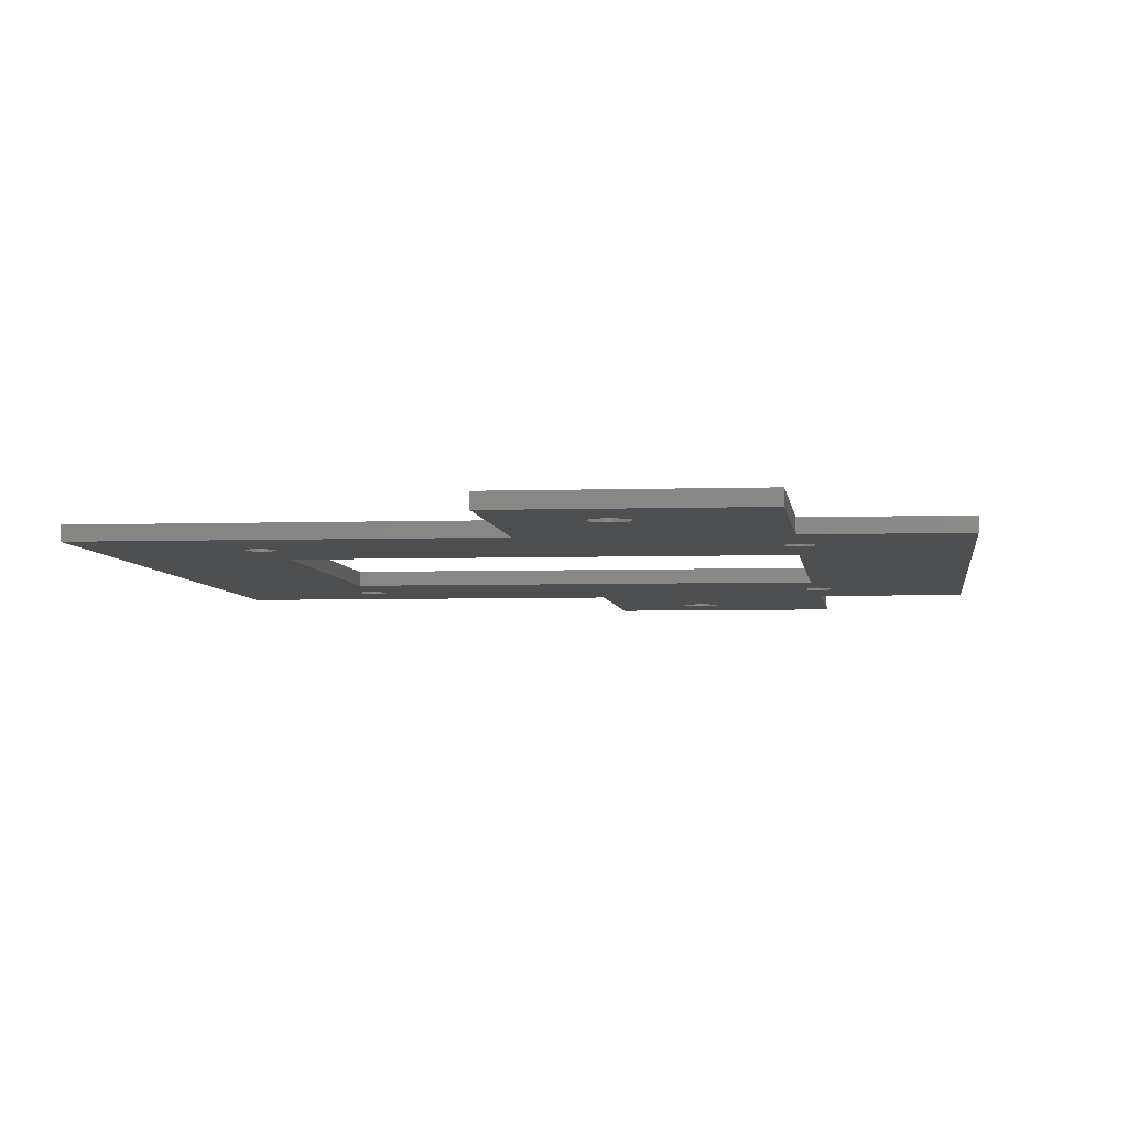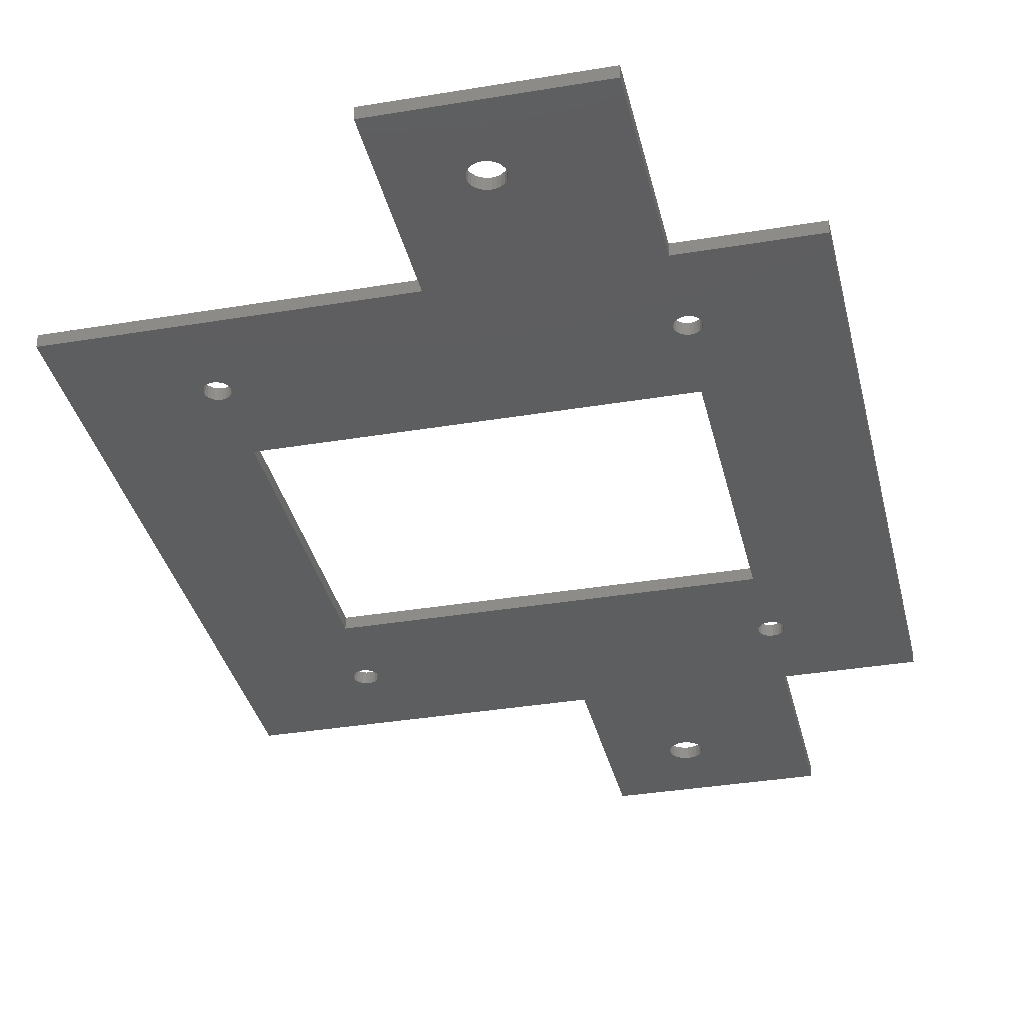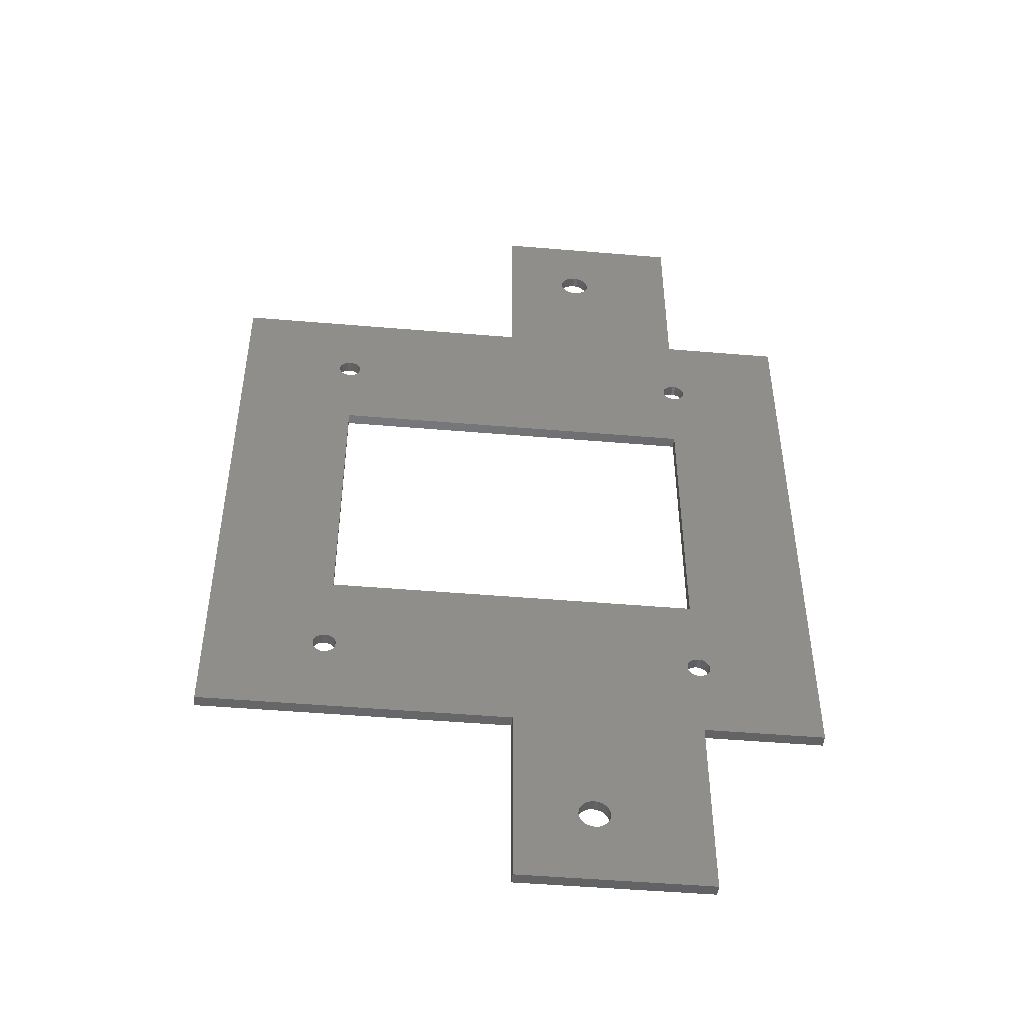
<metadata>
{"format":"stl","ext":"stl","renderer":"f3d","projection":"perspective","resolution":1024,"background":"white","views":[{"elev":-4.4,"azim":-173.5,"up":"+Z"},{"elev":-34.7,"azim":-167.3,"up":"+Z"},{"elev":-48.5,"azim":174.6,"up":"+Y"}]}
</metadata>
<code>
# stl→obj: 320 verts, 664 faces
v 40 130 1.075e-14
v 40 105 1.5
v 40 105 2.062e-14
v 40 130 1.5
v 15.5 25 1.5
v 0 25 1.762e-16
v 15.5 25 1.762e-16
v 0 25 1.5
v 0 105 1.5
v 15.5 105 7.755e-15
v 0 105 1.762e-16
v 15.5 105 1.5
v 80 25 1.5
v 40 25 1.128e-14
v 80 25 1.762e-16
v 40 25 1.5
v 15.5 130 1.5
v 15.5 130 1.762e-16
v 40 9.998e-16 0
v 40 6.203e-16 1.5
v 80 105 1.5
v 80 105 1.762e-16
v 29.48 8.068 1.5
v 30 8 1.762e-16
v 29.48 8.068 1.762e-16
v 30 8 1.5
v 15.5 37.5 1.5
v 15.11 37.45 1.762e-16
v 15.5 37.5 1.762e-16
v 15.11 37.45 1.5
v 63 36 1.762e-16
v 63.05 35.61 1.5
v 63.05 35.61 1.762e-16
v 63 36 1.5
v 32 10 1.5
v 31.93 9.482 1.762e-16
v 31.93 9.482 1.5
v 32 10 1.762e-16
v 63.44 37.06 1.762e-16
v 63.2 36.75 1.5
v 63.2 36.75 1.762e-16
v 63.44 37.06 1.5
v 15.11 95.45 1.5
v 14.75 95.3 1.762e-16
v 15.11 95.45 1.762e-16
v 14.75 95.3 1.5
v 14 36 1.762e-16
v 14.05 35.61 1.5
v 14.05 35.61 1.762e-16
v 14 36 1.5
v 28.07 120.5 1.762e-16
v 28 120 1.5
v 28 120 1.762e-16
v 28.07 120.5 1.5
v 65.25 95.3 1.5
v 64.89 95.45 1.762e-16
v 65.25 95.3 1.762e-16
v 64.89 95.45 1.5
v 14.2 35.25 1.5
v 14.2 35.25 1.762e-16
v 63.2 93.25 1.762e-16
v 63.44 92.94 1.5
v 63.44 92.94 1.762e-16
v 63.2 93.25 1.5
v 31.93 10.52 1.5
v 31.93 10.52 1.762e-16
v 28.27 121 1.762e-16
v 28.27 121 1.5
v 16.56 37.06 1.5
v 16.25 37.3 1.762e-16
v 16.56 37.06 1.762e-16
v 16.25 37.3 1.5
v 29 8.268 1.5
v 29 8.268 1.762e-16
v 14 94 1.762e-16
v 14.05 93.61 1.5
v 14.05 93.61 1.762e-16
v 14 94 1.5
v 15.5 34.5 1.5
v 15.89 34.55 1.762e-16
v 15.5 34.5 1.762e-16
v 15.89 34.55 1.5
v 65.95 36.39 1.5
v 66 36 1.762e-16
v 66 36 1.5
v 65.95 36.39 1.762e-16
v 65.95 35.61 1.5
v 65.8 35.25 1.762e-16
v 65.8 35.25 1.5
v 65.95 35.61 1.762e-16
v 65.8 36.75 1.5
v 65.8 36.75 1.762e-16
v 14.75 37.3 1.762e-16
v 14.75 37.3 1.5
v 64.89 34.55 1.5
v 65.25 34.7 1.762e-16
v 64.89 34.55 1.762e-16
v 65.25 34.7 1.5
v 63.2 94.75 1.762e-16
v 63.05 94.39 1.5
v 63.05 94.39 1.762e-16
v 63.2 94.75 1.5
v 30 12 1.5
v 29.48 11.93 1.762e-16
v 30 12 1.762e-16
v 29.48 11.93 1.5
v 65.95 94.39 1.5
v 66 94 1.762e-16
v 66 94 1.5
v 65.95 94.39 1.762e-16
v 14.2 93.25 1.5
v 14.2 93.25 1.762e-16
v 14.44 92.94 1.5
v 14.44 92.94 1.762e-16
v 14.44 95.06 1.762e-16
v 14.2 94.75 1.5
v 14.2 94.75 1.762e-16
v 14.44 95.06 1.5
v 63.44 95.06 1.762e-16
v 63.44 95.06 1.5
v 65.56 95.06 1.5
v 65.56 95.06 1.762e-16
v 64.5 95.5 1.762e-16
v 64.5 95.5 1.5
v 14.44 34.94 1.5
v 14.75 34.7 1.762e-16
v 14.44 34.94 1.762e-16
v 14.75 34.7 1.5
v 15.5 95.5 1.5
v 15.5 95.5 1.762e-16
v 63.05 93.61 1.762e-16
v 63.05 93.61 1.5
v 65.25 92.7 1.5
v 65.56 92.94 1.762e-16
v 65.25 92.7 1.762e-16
v 65.56 92.94 1.5
v 31.41 11.41 1.5
v 31 11.73 1.762e-16
v 31.41 11.41 1.762e-16
v 31 11.73 1.5
v 31.73 11 1.762e-16
v 31.73 11 1.5
v 63.75 37.3 1.5
v 63.75 37.3 1.762e-16
v 65.56 34.94 1.762e-16
v 65.56 34.94 1.5
v 64.11 92.55 1.5
v 64.5 92.5 1.762e-16
v 64.11 92.55 1.762e-16
v 64.5 92.5 1.5
v 15.89 92.55 1.5
v 16.25 92.7 1.762e-16
v 15.89 92.55 1.762e-16
v 16.25 92.7 1.5
v 17 36 1.5
v 16.95 35.61 1.762e-16
v 16.95 35.61 1.5
v 17 36 1.762e-16
v 16.8 36.75 1.5
v 16.95 36.39 1.762e-16
v 16.95 36.39 1.5
v 16.8 36.75 1.762e-16
v 16.25 95.3 1.5
v 15.89 95.45 1.762e-16
v 16.25 95.3 1.762e-16
v 15.89 95.45 1.5
v 14.05 94.39 1.5
v 14.05 94.39 1.762e-16
v 65.8 93.25 1.5
v 65.8 93.25 1.762e-16
v 16.95 93.61 1.5
v 16.8 93.25 1.762e-16
v 16.8 93.25 1.5
v 16.95 93.61 1.762e-16
v 63.75 95.3 1.5
v 63.75 95.3 1.762e-16
v 64.5 34.5 1.5
v 64.5 34.5 1.762e-16
v 28.59 121.4 1.762e-16
v 28.59 121.4 1.5
v 29.48 121.9 1.5
v 29 121.7 1.762e-16
v 29.48 121.9 1.762e-16
v 29 121.7 1.5
v 31.41 121.4 1.5
v 31.73 121 1.762e-16
v 31.73 121 1.5
v 31.41 121.4 1.762e-16
v 28.27 119 1.762e-16
v 28.59 118.6 1.5
v 28.59 118.6 1.762e-16
v 28.27 119 1.5
v 15.89 37.45 1.762e-16
v 15.89 37.45 1.5
v 30.52 121.9 1.5
v 30 122 1.762e-16
v 30.52 121.9 1.762e-16
v 30 122 1.5
v 31.93 120.5 1.762e-16
v 31.93 120.5 1.5
v 28.07 10.52 1.762e-16
v 28 10 1.5
v 28 10 1.762e-16
v 28.07 10.52 1.5
v 64.11 95.45 1.5
v 64.11 95.45 1.762e-16
v 63.2 35.25 1.5
v 63.2 35.25 1.762e-16
v 31 121.7 1.762e-16
v 31 121.7 1.5
v 64.89 37.45 1.5
v 64.5 37.5 1.762e-16
v 64.89 37.45 1.762e-16
v 64.5 37.5 1.5
v 63.05 36.39 1.5
v 63.05 36.39 1.762e-16
v 32 120 1.762e-16
v 32 120 1.5
v 31.73 9 1.5
v 31.41 8.586 1.762e-16
v 31.41 8.586 1.5
v 31.73 9 1.762e-16
v 28.07 119.5 1.5
v 28.07 119.5 1.762e-16
v 28.27 9 1.762e-16
v 28.59 8.586 1.5
v 28.59 8.586 1.762e-16
v 28.27 9 1.5
v 31.73 119 1.5
v 31.41 118.6 1.762e-16
v 31.41 118.6 1.5
v 31.73 119 1.762e-16
v 15.11 34.55 1.762e-16
v 15.11 34.55 1.5
v 29 11.73 1.762e-16
v 29 11.73 1.5
v 16.56 95.06 1.762e-16
v 16.8 94.75 1.762e-16
v 16.95 94.39 1.762e-16
v 17 94 1.762e-16
v 15.5 0 1.762e-16
v 16.25 34.7 1.762e-16
v 16.56 34.94 1.762e-16
v 16.8 35.25 1.762e-16
v 28.07 9.482 1.762e-16
v 30.52 8.068 1.762e-16
v 31 8.268 1.762e-16
v 14.05 36.39 1.762e-16
v 14.2 36.75 1.762e-16
v 14.44 37.06 1.762e-16
v 14.75 92.7 1.762e-16
v 15.11 92.55 1.762e-16
v 15.5 92.5 1.762e-16
v 16 83 1.762e-16
v 64 83 1.762e-16
v 16.56 92.94 1.762e-16
v 29 118.3 1.762e-16
v 29.48 118.1 1.762e-16
v 30 118 1.762e-16
v 30.52 118.1 1.762e-16
v 31 118.3 1.762e-16
v 31.93 119.5 1.762e-16
v 63 94 1.762e-16
v 63.75 92.7 1.762e-16
v 64 47 1.762e-16
v 65.8 94.75 1.762e-16
v 63.75 34.7 1.762e-16
v 63.44 34.94 1.762e-16
v 64.11 34.55 1.762e-16
v 16 47 1.762e-16
v 28.59 11.41 1.762e-16
v 28.27 11 1.762e-16
v 30.52 11.93 1.762e-16
v 64.11 37.45 1.762e-16
v 64.89 92.55 1.762e-16
v 65.25 37.3 1.762e-16
v 65.56 37.06 1.762e-16
v 65.95 93.61 1.762e-16
v 16.8 35.25 1.5
v 30.52 11.93 1.5
v 65.8 94.75 1.5
v 63.44 34.94 1.5
v 15.11 92.55 1.5
v 15.5 92.5 1.5
v 28.07 9.482 1.5
v 30.52 8.068 1.5
v 31 8.268 1.5
v 65.56 37.06 1.5
v 64.11 37.45 1.5
v 17 94 1.5
v 15.5 0 1.5
v 16.56 95.06 1.5
v 28.27 11 1.5
v 28.59 11.41 1.5
v 31.93 119.5 1.5
v 31 118.3 1.5
v 64.11 34.55 1.5
v 30.52 118.1 1.5
v 16.25 34.7 1.5
v 14.05 36.39 1.5
v 14.75 92.7 1.5
v 65.95 93.61 1.5
v 14.2 36.75 1.5
v 14.44 37.06 1.5
v 16.8 94.75 1.5
v 63 94 1.5
v 63.75 92.7 1.5
v 16.95 94.39 1.5
v 65.25 37.3 1.5
v 63.75 34.7 1.5
v 16.56 92.94 1.5
v 64.89 92.55 1.5
v 29.48 118.1 1.5
v 30 118 1.5
v 29 118.3 1.5
v 16.56 34.94 1.5
v 16 47 1.5
v 64 47 1.5
v 64 83 1.5
v 16 83 1.5
f 1 2 3
f 2 1 4
f 5 6 7
f 6 5 8
f 9 10 11
f 10 9 12
f 13 14 15
f 14 13 16
f 17 10 12
f 10 17 18
f 19 16 20
f 16 19 14
f 3 21 22
f 21 3 2
f 23 24 25
f 24 23 26
f 27 28 29
f 28 27 30
f 31 32 33
f 32 31 34
f 35 36 37
f 36 35 38
f 39 40 41
f 40 39 42
f 43 44 45
f 44 43 46
f 47 48 49
f 48 47 50
f 51 52 53
f 52 51 54
f 55 56 57
f 56 55 58
f 49 59 60
f 59 49 48
f 61 62 63
f 62 61 64
f 65 38 35
f 38 65 66
f 67 54 51
f 54 67 68
f 69 70 71
f 70 69 72
f 73 25 74
f 25 73 23
f 75 76 77
f 76 75 78
f 79 80 81
f 80 79 82
f 83 84 85
f 84 83 86
f 87 88 89
f 88 87 90
f 91 86 83
f 86 91 92
f 30 93 28
f 93 30 94
f 95 96 97
f 96 95 98
f 99 100 101
f 100 99 102
f 103 104 105
f 104 103 106
f 107 108 109
f 108 107 110
f 77 111 112
f 111 77 76
f 112 113 114
f 113 112 111
f 115 116 117
f 116 115 118
f 119 102 99
f 102 119 120
f 121 57 122
f 57 121 55
f 58 123 56
f 123 58 124
f 125 126 127
f 126 125 128
f 129 45 130
f 45 129 43
f 131 64 61
f 64 131 132
f 133 134 135
f 134 133 136
f 137 138 139
f 138 137 140
f 137 141 142
f 141 137 139
f 143 39 144
f 39 143 42
f 85 90 87
f 90 85 84
f 60 125 127
f 125 60 59
f 89 145 146
f 145 89 88
f 147 148 149
f 148 147 150
f 151 152 153
f 152 151 154
f 155 156 157
f 156 155 158
f 159 160 161
f 160 159 162
f 163 164 165
f 164 163 166
f 117 167 168
f 167 117 116
f 169 134 136
f 134 169 170
f 171 172 173
f 172 171 174
f 175 119 176
f 119 175 120
f 177 97 178
f 97 177 95
f 179 68 67
f 68 179 180
f 181 182 183
f 182 181 184
f 185 186 187
f 186 185 188
f 189 190 191
f 190 189 192
f 72 193 70
f 193 72 194
f 195 196 197
f 196 195 198
f 187 199 200
f 199 187 186
f 201 202 203
f 202 201 204
f 205 176 206
f 176 205 175
f 33 207 208
f 207 33 32
f 185 209 188
f 209 185 210
f 211 212 213
f 212 211 214
f 41 215 216
f 215 41 40
f 22 13 15
f 13 22 21
f 200 217 218
f 217 200 199
f 219 220 221
f 220 219 222
f 9 6 8
f 6 9 11
f 53 223 224
f 223 53 52
f 142 66 65
f 66 142 141
f 225 226 227
f 226 225 228
f 229 230 231
f 230 229 232
f 128 233 126
f 233 128 234
f 106 235 104
f 235 106 236
f 18 179 10
f 179 18 182
f 182 18 1
f 10 179 67
f 10 67 164
f 164 67 165
f 165 67 237
f 237 67 238
f 238 67 239
f 239 67 240
f 240 67 51
f 240 51 53
f 182 1 183
f 183 1 196
f 196 1 197
f 197 1 209
f 209 1 188
f 188 1 186
f 186 1 199
f 199 1 217
f 6 49 7
f 49 6 47
f 47 6 75
f 7 49 60
f 7 60 127
f 7 127 126
f 7 126 233
f 7 233 81
f 7 81 80
f 7 80 241
f 241 80 225
f 241 225 227
f 241 227 74
f 241 74 19
f 225 80 242
f 225 242 243
f 225 243 244
f 225 244 156
f 225 156 158
f 225 158 245
f 245 158 203
f 19 74 25
f 19 25 24
f 19 24 246
f 19 246 247
f 19 247 220
f 19 220 222
f 19 222 36
f 19 36 38
f 19 38 14
f 10 6 11
f 6 10 168
f 6 168 75
f 168 10 117
f 117 10 115
f 115 10 44
f 44 10 45
f 45 10 130
f 130 10 164
f 77 47 75
f 47 77 248
f 248 77 112
f 248 112 249
f 249 112 114
f 249 114 250
f 250 114 251
f 250 251 93
f 93 251 252
f 93 252 28
f 28 252 253
f 28 253 29
f 29 253 153
f 29 153 193
f 193 153 254
f 254 153 152
f 254 152 255
f 255 152 256
f 255 256 172
f 255 172 174
f 255 174 240
f 255 240 3
f 3 240 191
f 191 240 189
f 189 240 224
f 224 240 53
f 3 191 257
f 3 257 258
f 3 258 259
f 3 259 260
f 3 260 261
f 3 261 230
f 3 230 232
f 3 232 262
f 3 262 217
f 3 217 1
f 255 3 263
f 255 263 131
f 255 131 61
f 255 61 63
f 255 63 264
f 255 264 149
f 255 149 265
f 3 101 263
f 101 3 99
f 99 3 119
f 119 3 176
f 176 3 22
f 176 22 206
f 206 22 123
f 123 22 56
f 56 22 57
f 57 22 122
f 122 22 266
f 266 22 110
f 110 22 108
f 108 22 84
f 14 267 15
f 267 14 268
f 268 14 208
f 208 14 33
f 33 14 31
f 15 267 269
f 15 269 178
f 15 178 97
f 15 97 96
f 15 96 145
f 15 145 88
f 15 88 90
f 15 90 84
f 15 84 22
f 193 270 70
f 270 193 254
f 70 270 265
f 70 265 71
f 71 265 162
f 162 265 160
f 160 265 158
f 158 265 14
f 158 14 271
f 158 271 272
f 158 272 201
f 158 201 203
f 271 14 235
f 235 14 104
f 104 14 105
f 105 14 273
f 273 14 138
f 138 14 139
f 139 14 141
f 141 14 66
f 66 14 38
f 14 265 31
f 31 265 216
f 216 265 41
f 41 265 39
f 39 265 144
f 144 265 274
f 274 265 149
f 274 149 148
f 274 148 212
f 212 148 275
f 212 275 213
f 213 275 135
f 213 135 276
f 276 135 134
f 276 134 277
f 277 134 170
f 277 170 92
f 92 170 278
f 92 278 86
f 86 278 108
f 86 108 84
f 157 244 279
f 244 157 156
f 69 162 159
f 162 69 71
f 280 105 273
f 105 280 103
f 17 1 18
f 1 17 4
f 184 179 182
f 179 184 180
f 121 266 281
f 266 121 122
f 208 282 268
f 282 208 207
f 168 78 75
f 78 168 167
f 283 253 252
f 253 283 284
f 203 285 245
f 285 203 202
f 140 273 138
f 273 140 280
f 286 247 246
f 247 286 287
f 288 92 91
f 92 288 277
f 289 144 274
f 144 289 143
f 290 174 171
f 174 290 240
f 37 222 219
f 222 37 36
f 214 274 212
f 274 214 289
f 20 241 19
f 241 20 291
f 292 165 237
f 165 292 163
f 271 293 272
f 293 271 294
f 287 220 247
f 220 287 221
f 295 232 229
f 232 295 262
f 296 230 261
f 230 296 231
f 234 81 233
f 81 234 79
f 224 192 189
f 192 224 223
f 284 153 253
f 153 284 151
f 236 271 235
f 271 236 294
f 194 29 193
f 29 194 27
f 297 178 269
f 178 297 177
f 245 228 225
f 228 245 285
f 298 261 260
f 261 298 296
f 218 262 295
f 262 218 217
f 82 242 80
f 242 82 299
f 98 145 96
f 145 98 146
f 248 50 47
f 50 248 300
f 301 252 251
f 252 301 283
f 302 170 169
f 170 302 278
f 250 303 249
f 303 250 304
f 292 238 305
f 238 292 237
f 101 306 263
f 306 101 100
f 113 251 114
f 251 113 301
f 62 264 63
f 264 62 307
f 308 240 290
f 240 308 239
f 288 276 277
f 276 288 309
f 310 269 267
f 269 310 297
f 263 132 131
f 132 263 306
f 46 115 44
f 115 46 118
f 154 256 152
f 256 154 311
f 166 130 164
f 130 166 129
f 124 206 123
f 206 124 205
f 94 250 93
f 250 94 304
f 150 275 148
f 275 150 312
f 216 34 31
f 34 216 215
f 161 158 155
f 158 161 160
f 109 278 302
f 278 109 108
f 312 135 275
f 135 312 133
f 309 213 276
f 213 309 211
f 313 259 258
f 259 313 314
f 190 257 191
f 257 190 315
f 315 258 257
f 258 315 313
f 26 246 24
f 246 26 286
f 281 110 107
f 110 281 266
f 282 267 268
f 267 282 310
f 249 300 248
f 300 249 303
f 299 243 242
f 243 299 316
f 226 74 227
f 74 226 73
f 305 239 308
f 239 305 238
f 314 260 259
f 260 314 298
f 210 197 209
f 197 210 195
f 279 243 316
f 243 279 244
f 272 204 201
f 204 272 293
f 198 183 196
f 183 198 181
f 307 149 264
f 149 307 147
f 173 256 311
f 256 173 172
f 317 265 270
f 265 317 318
f 9 167 12
f 167 9 78
f 78 9 50
f 12 167 116
f 12 116 118
f 12 118 46
f 12 46 43
f 12 43 129
f 12 129 166
f 5 9 8
f 9 5 48
f 9 48 50
f 48 5 59
f 59 5 125
f 125 5 128
f 128 5 234
f 234 5 79
f 79 5 82
f 300 78 50
f 78 300 76
f 76 300 303
f 76 303 111
f 111 303 304
f 111 304 113
f 113 304 94
f 113 94 301
f 301 94 283
f 283 94 30
f 283 30 27
f 283 27 284
f 284 27 194
f 284 194 151
f 151 194 317
f 317 194 72
f 317 72 318
f 318 72 69
f 318 69 159
f 318 159 161
f 318 161 155
f 318 155 16
f 16 155 294
f 294 155 293
f 293 155 204
f 204 155 202
f 16 294 236
f 16 236 106
f 16 106 103
f 16 103 280
f 16 280 140
f 16 140 137
f 16 137 142
f 16 142 65
f 16 65 35
f 16 35 20
f 318 16 34
f 318 34 215
f 318 215 40
f 318 40 42
f 318 42 143
f 318 143 289
f 318 289 319
f 16 32 34
f 32 16 207
f 207 16 282
f 282 16 310
f 310 16 13
f 310 13 297
f 297 13 177
f 177 13 95
f 95 13 98
f 98 13 146
f 146 13 89
f 89 13 87
f 87 13 85
f 85 13 109
f 2 175 21
f 175 2 120
f 120 2 102
f 102 2 100
f 100 2 306
f 21 175 205
f 21 205 124
f 21 124 58
f 21 58 55
f 21 55 121
f 21 121 281
f 21 281 107
f 21 107 109
f 21 109 13
f 151 320 154
f 320 151 317
f 154 320 319
f 154 319 311
f 311 319 173
f 173 319 171
f 171 319 290
f 290 319 2
f 290 2 190
f 290 190 192
f 290 192 223
f 290 223 52
f 190 2 315
f 315 2 313
f 313 2 314
f 314 2 298
f 298 2 296
f 296 2 231
f 231 2 229
f 229 2 295
f 295 2 218
f 2 319 306
f 306 319 132
f 132 319 64
f 64 319 62
f 62 319 307
f 307 319 147
f 147 319 289
f 147 289 214
f 147 214 150
f 150 214 211
f 150 211 312
f 312 211 309
f 312 309 133
f 133 309 288
f 133 288 136
f 136 288 91
f 136 91 169
f 169 91 83
f 169 83 302
f 302 83 85
f 302 85 109
f 291 226 5
f 226 291 73
f 73 291 20
f 5 226 228
f 5 228 82
f 82 228 299
f 299 228 316
f 316 228 279
f 279 228 157
f 157 228 155
f 155 228 285
f 155 285 202
f 73 20 23
f 23 20 26
f 26 20 286
f 286 20 287
f 287 20 221
f 221 20 219
f 219 20 37
f 37 20 35
f 17 184 4
f 184 17 180
f 180 17 12
f 180 12 68
f 68 12 166
f 68 166 163
f 68 163 292
f 68 292 305
f 68 305 308
f 68 308 290
f 68 290 54
f 54 290 52
f 4 184 181
f 4 181 198
f 4 198 195
f 4 195 210
f 4 210 185
f 4 185 187
f 4 187 200
f 4 200 218
f 4 218 2
f 5 241 291
f 241 5 7
f 319 265 318
f 265 319 255
f 319 254 255
f 254 319 320
f 254 317 270
f 317 254 320

</code>
